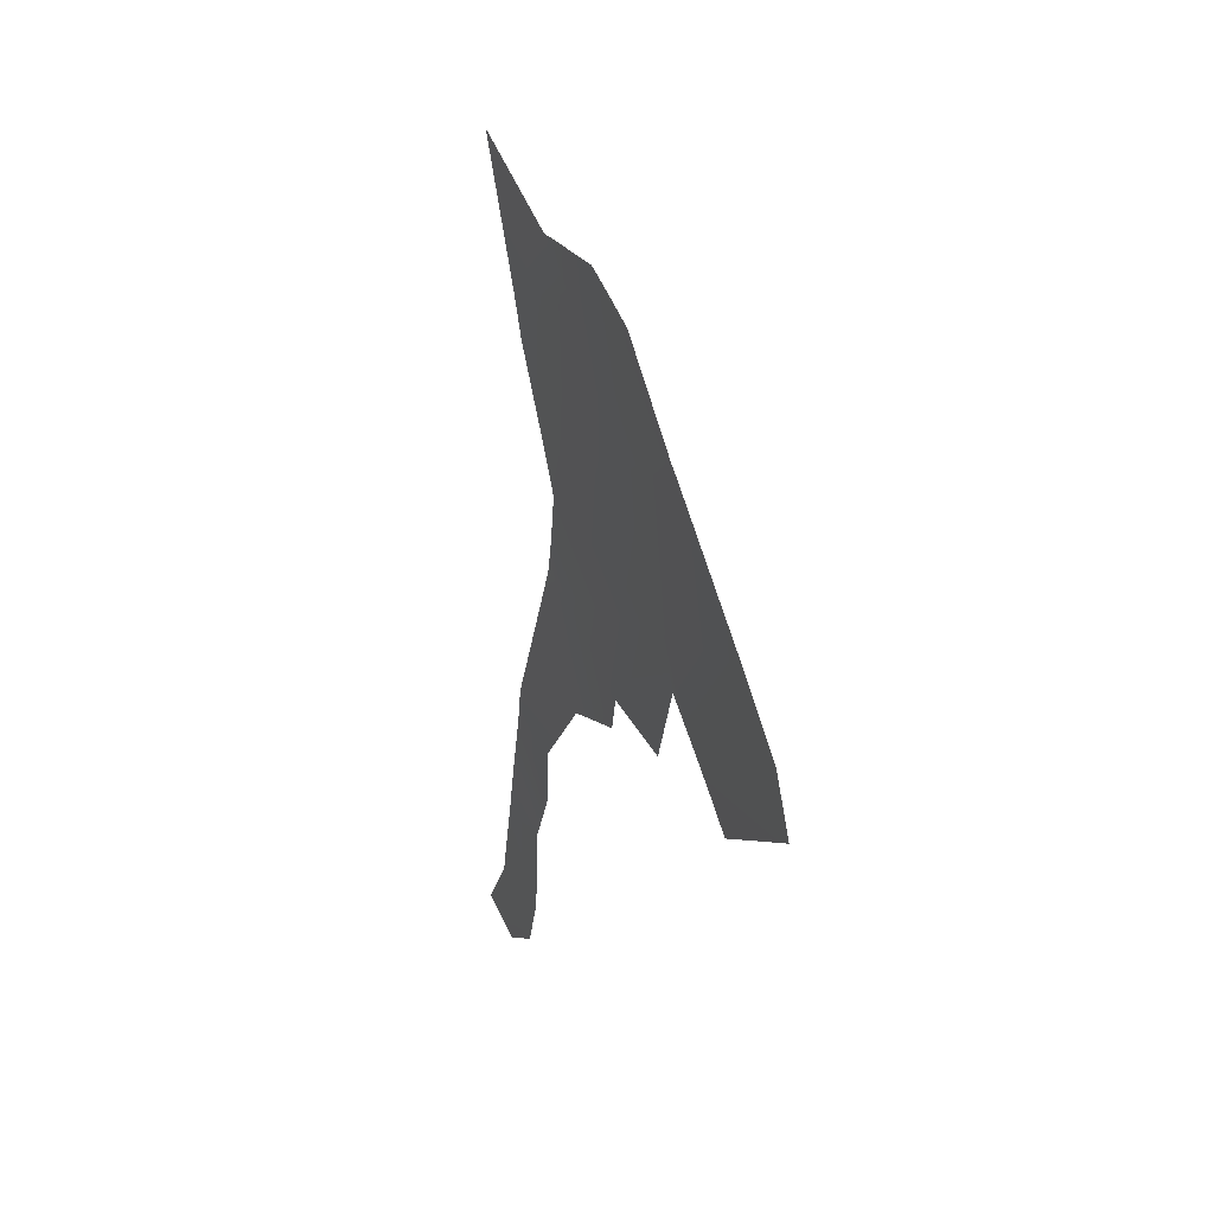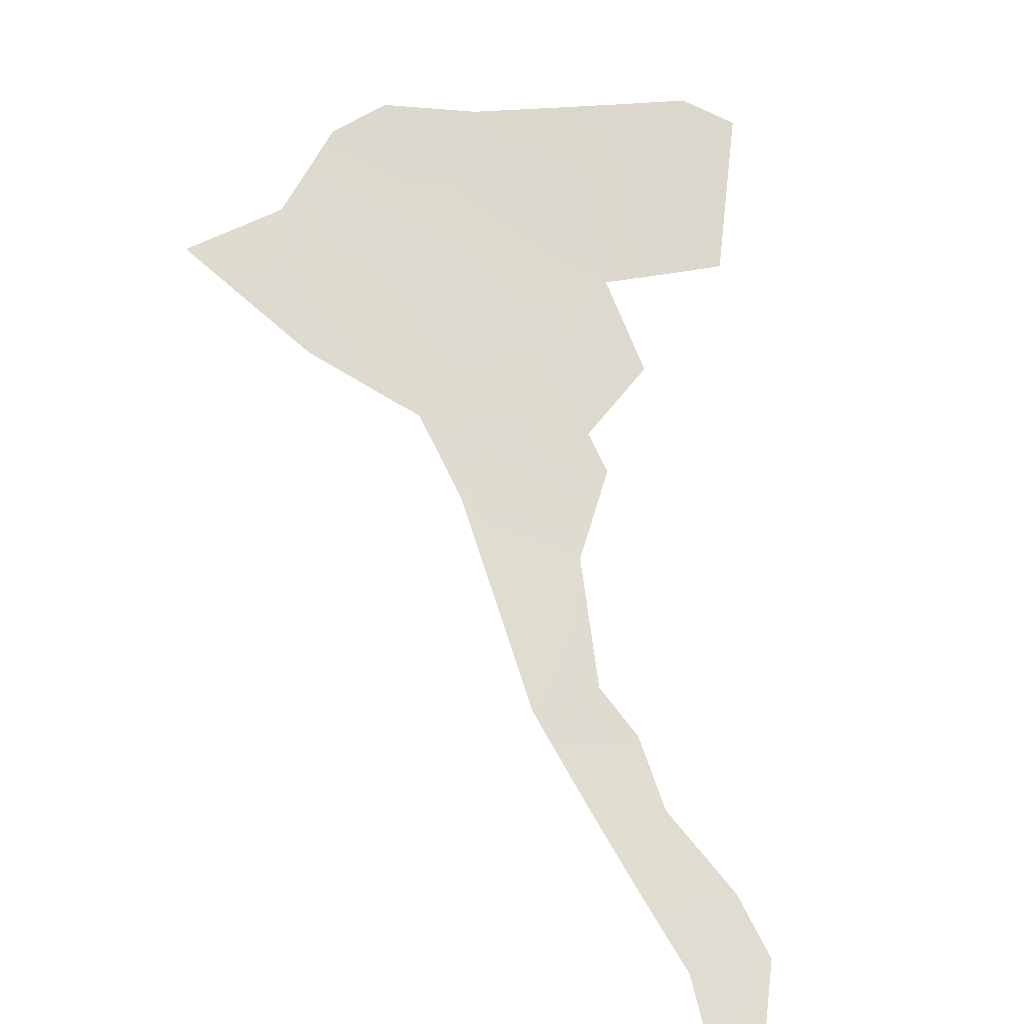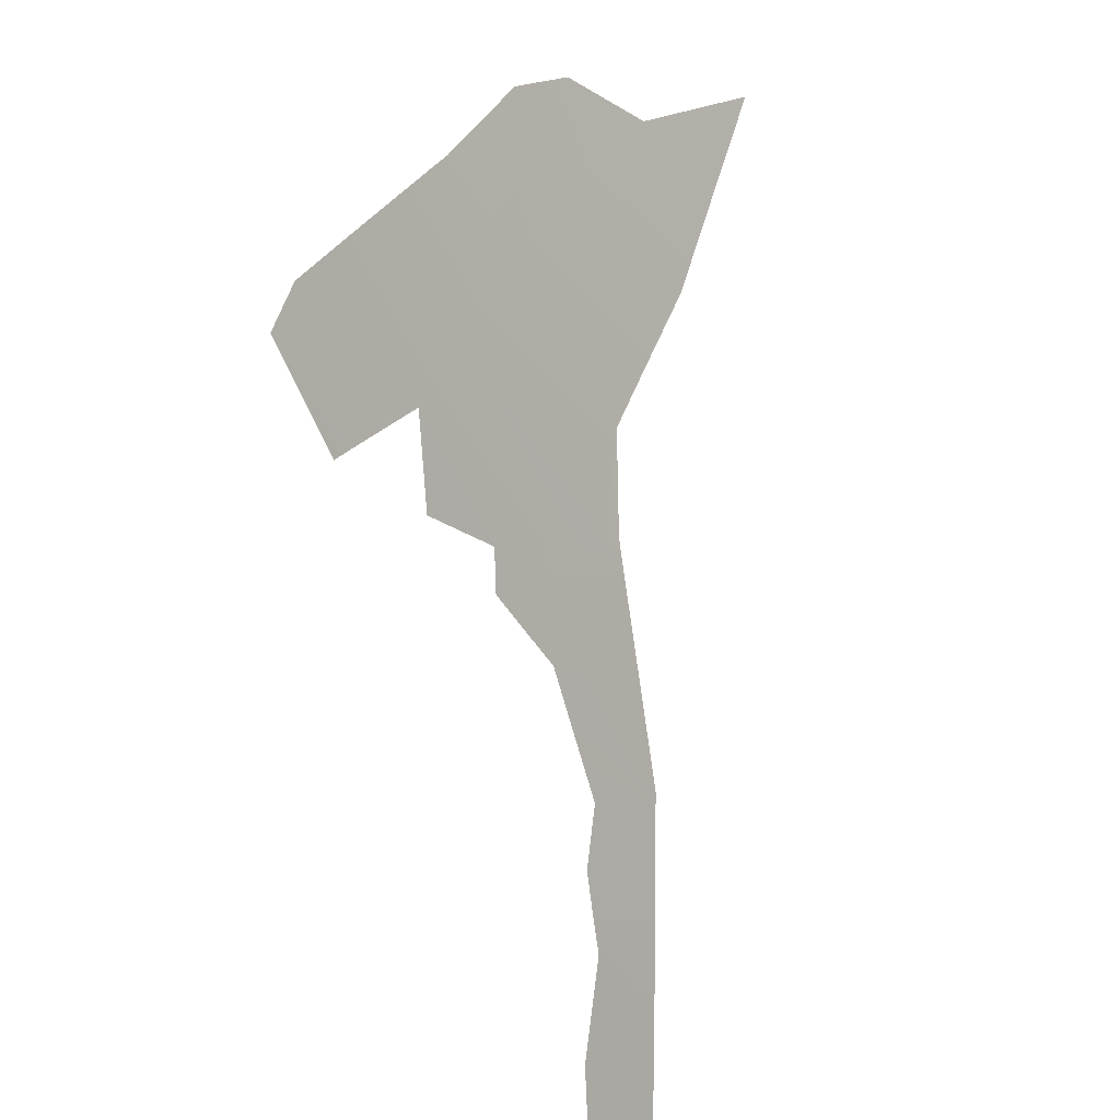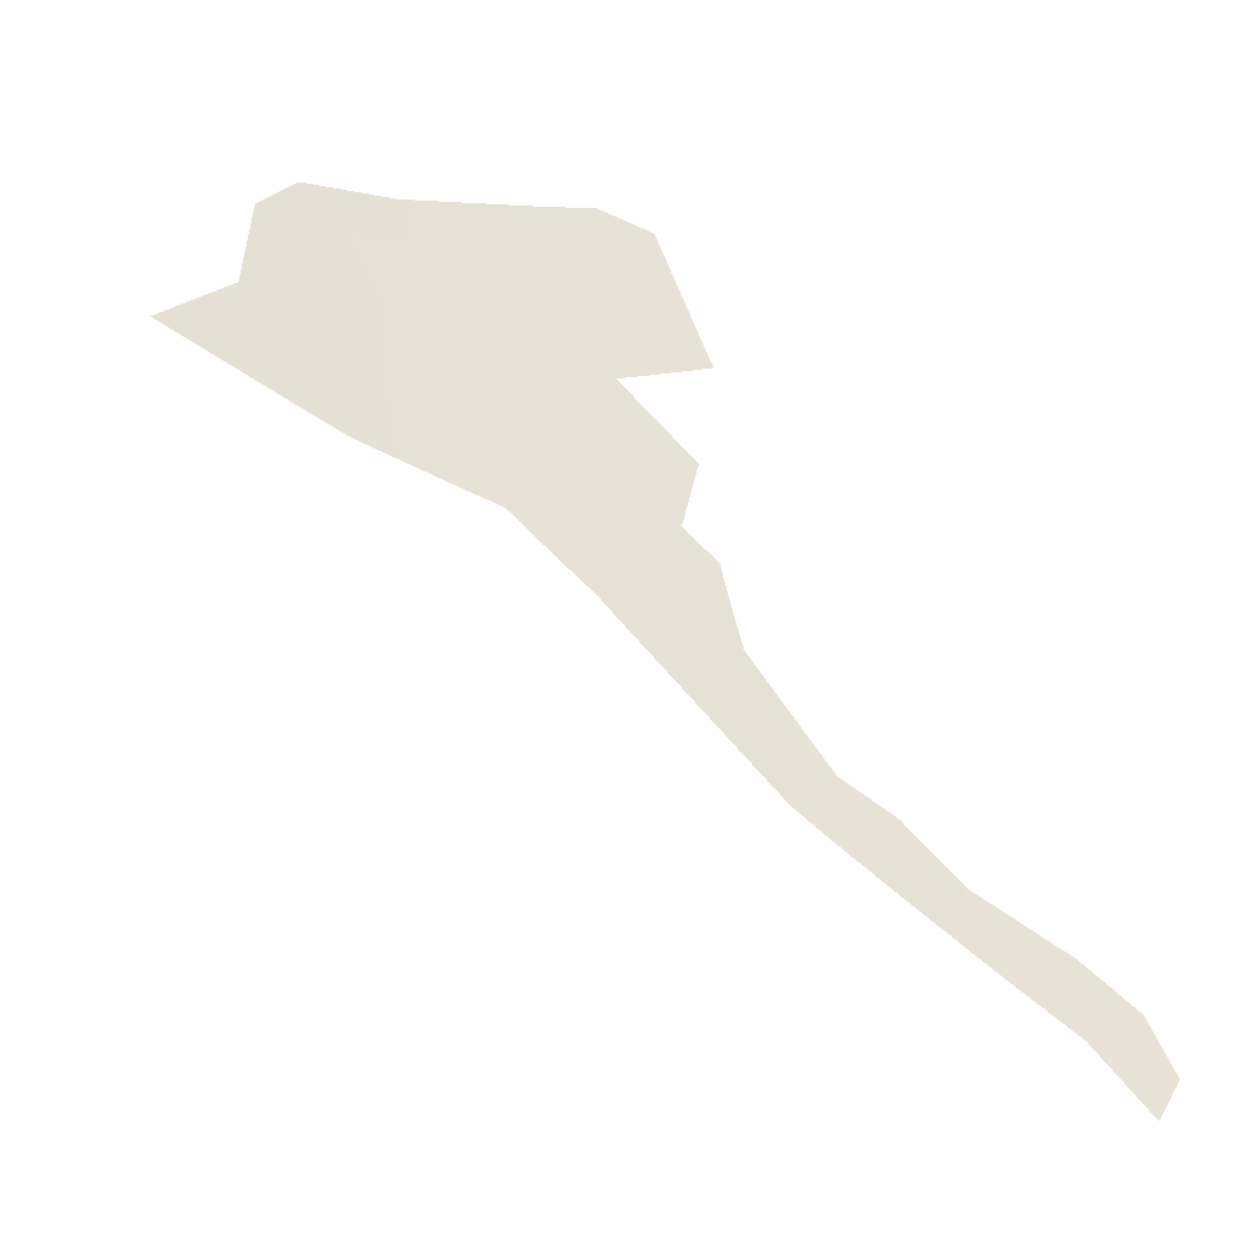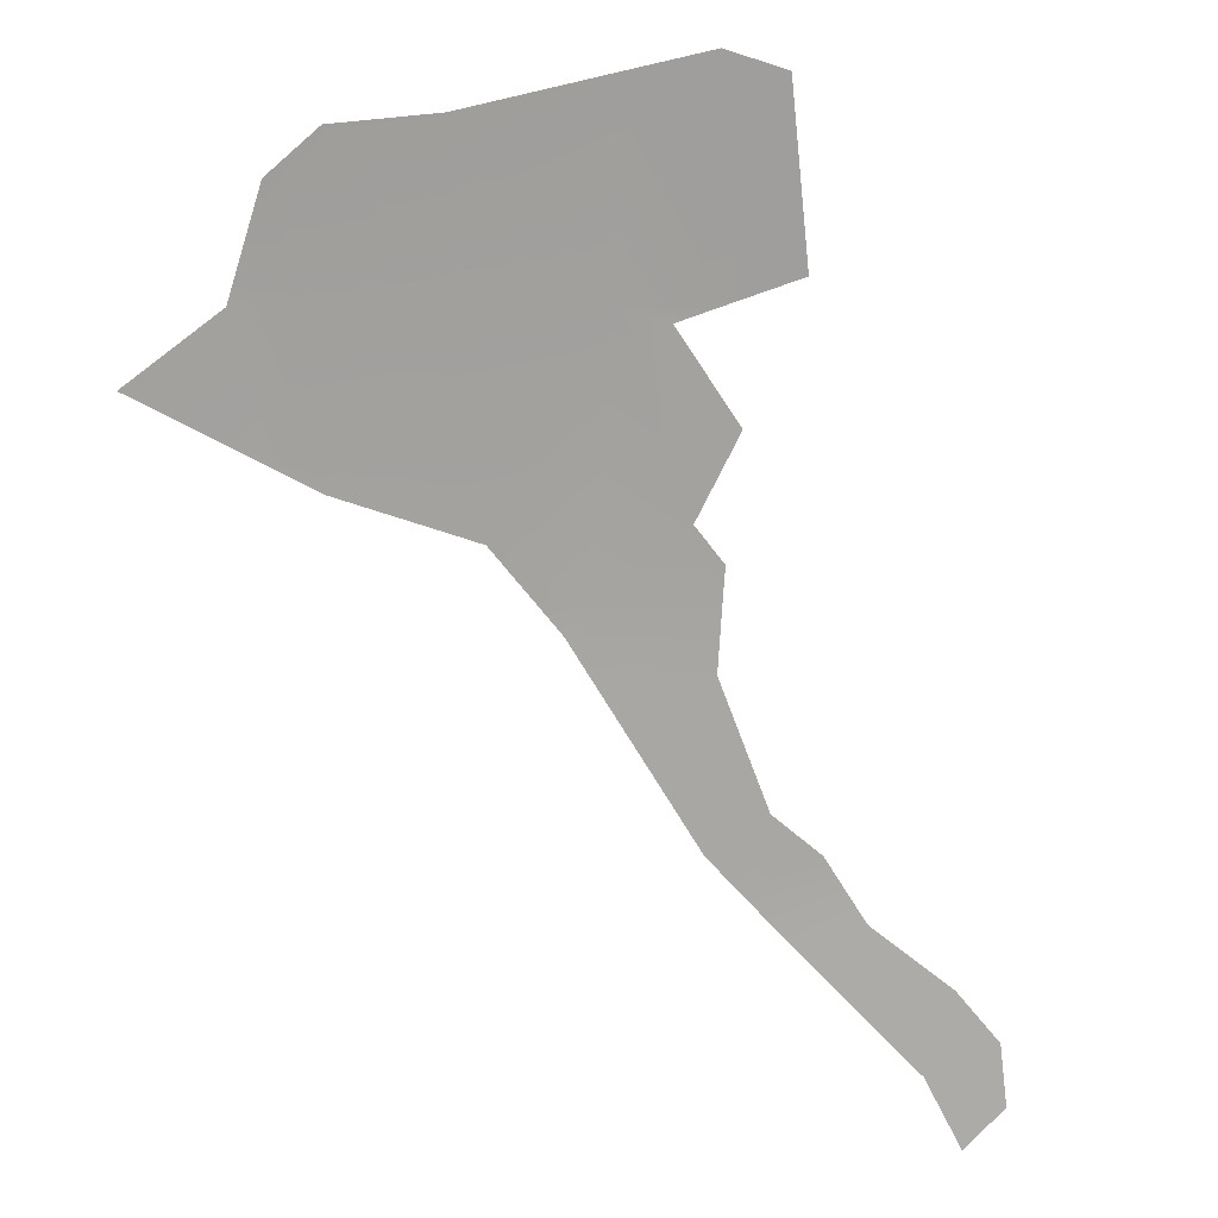
<metadata>
{"format":"obj","ext":"obj","renderer":"f3d","projection":"perspective","resolution":1024,"background":"white","views":[{"elev":7.0,"azim":21.1,"up":"+Y"},{"elev":14.9,"azim":-61.3,"up":"+Z"},{"elev":-53.5,"azim":155.0,"up":"+Z"},{"elev":-1.5,"azim":-105.3,"up":"+Z"},{"elev":55.4,"azim":-82.8,"up":"+Z"}]}
</metadata>
<code>
o 0_Eritrea_sphere.001
v 3.716 1.319 -3.074
v 3.776 1.47 -2.929
v 3.794 1.395 -2.943
v 3.811 1.319 -2.956
v 3.71 1.347 -3.069
v 3.77 1.496 -2.924
v 3.721 1.395 -3.033
v 3.729 1.254 -3.085
v 3.694 1.319 -3.1
v 3.816 1.47 -2.876
v 3.848 1.395 -2.871
v 3.639 1.167 -3.224
v 3.605 1.167 -3.261
v 3.821 1.269 -2.964
v 3.694 1.243 -3.131
v 3.64 1.243 -3.194
v 3.89 1.243 -2.884
v 3.833 1.243 -2.96
v 3.721 1.47 -2.998
v 3.609 1.091 -3.283
v 3.571 1.091 -3.325
v 3.878 1.319 -2.866
v 3.635 1.232 -3.205
v 3.645 1.175 -3.214
v 3.845 1.402 -2.871
v 3.827 1.458 -2.868
v 3.84 1.228 -2.957
v 3.702 1.331 -3.086
v 3.706 1.253 -3.113
v 3.643 1.251 -3.187
v 3.656 1.19 -3.196
v 3.665 1.219 -3.174
v 3.764 1.497 -2.931
v 3.726 1.545 -2.954
v 3.719 1.448 -3.011
v 3.621 1.203 -3.23
v 3.743 1.254 -3.068
v 3.752 1.272 -3.049
v 3.787 1.252 -3.014
v 3.811 1.291 -2.968
v 3.583 1.078 -3.316
v 3.606 1.086 -3.288
v 3.722 1.372 -3.043
v 3.621 1.113 -3.262
v 3.636 1.163 -3.228
v 3.599 1.154 -3.272
v 3.586 1.125 -3.297
v 3.562 1.099 -3.331
v 3.896 1.245 -2.875
v 3.894 1.279 -2.863
v 3.804 1.484 -2.884
f 43 3 4
f 2 51 10
f 10 26 3
f 4 11 22
f 17 27 18
f 28 1 9
f 29 15 9
f 32 23 16
f 33 6 2
f 35 2 3
f 36 24 12
f 4 40 38
f 42 21 20
f 13 12 45
f 17 14 22
f 4 1 43
f 1 5 43
f 43 7 3
f 2 6 51
f 11 3 25
f 3 2 10
f 25 3 26
f 4 3 11
f 28 5 1
f 15 16 30
f 30 9 15
f 9 1 8
f 29 9 8
f 16 15 32
f 32 31 23
f 31 24 23
f 2 19 33
f 19 34 33
f 3 7 35
f 35 19 2
f 12 13 36
f 36 23 24
f 4 14 40
f 40 39 38
f 38 37 8
f 8 1 38
f 1 4 38
f 42 41 21
f 20 21 47
f 21 48 47
f 47 46 44
f 46 13 44
f 45 44 13
f 44 20 47
f 17 18 14
f 14 4 22
f 22 50 17
f 50 49 17

</code>
